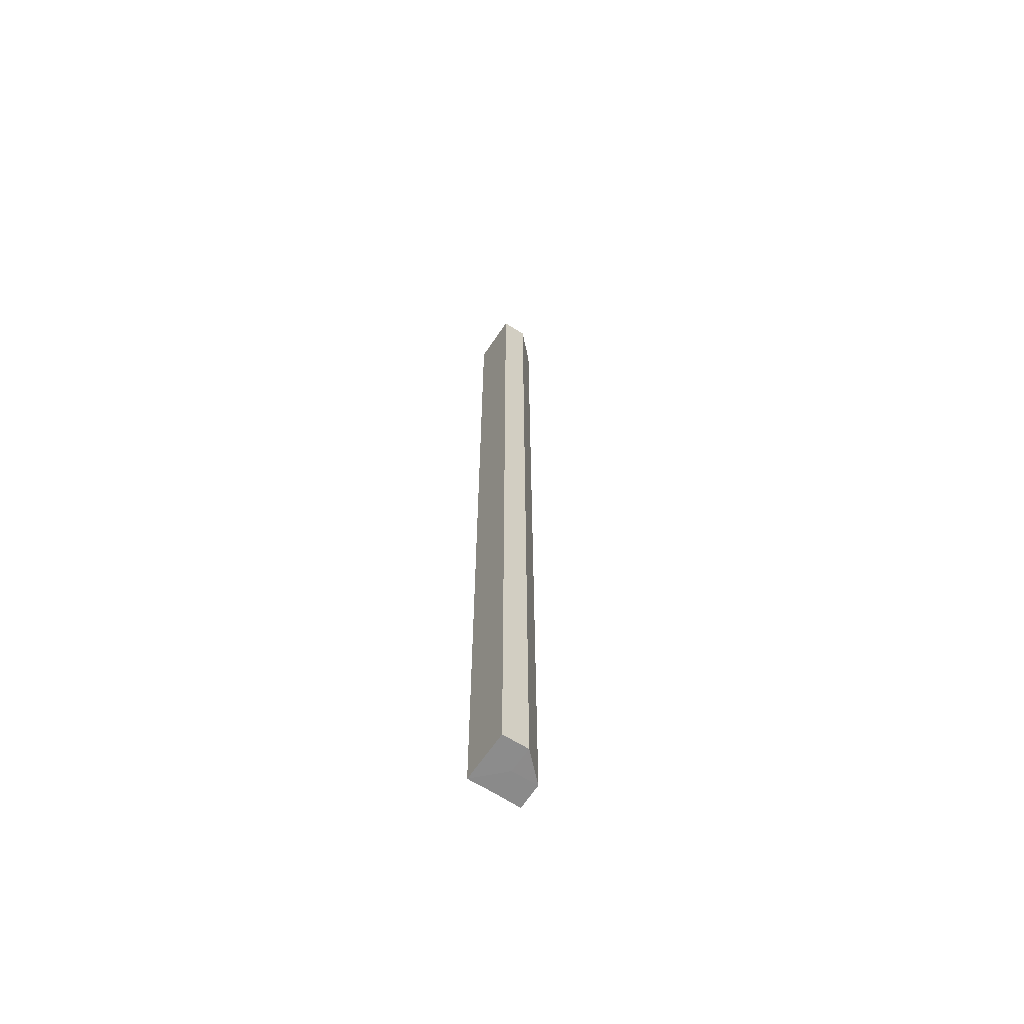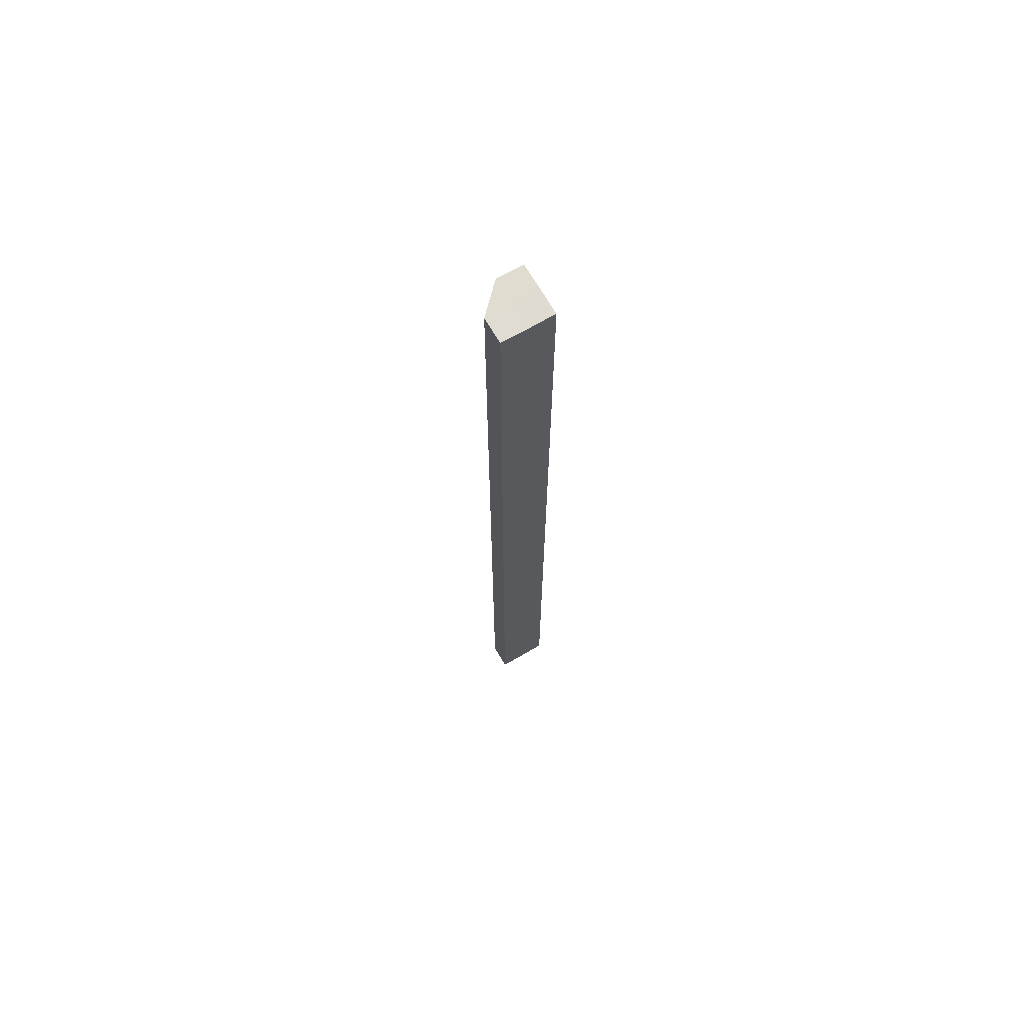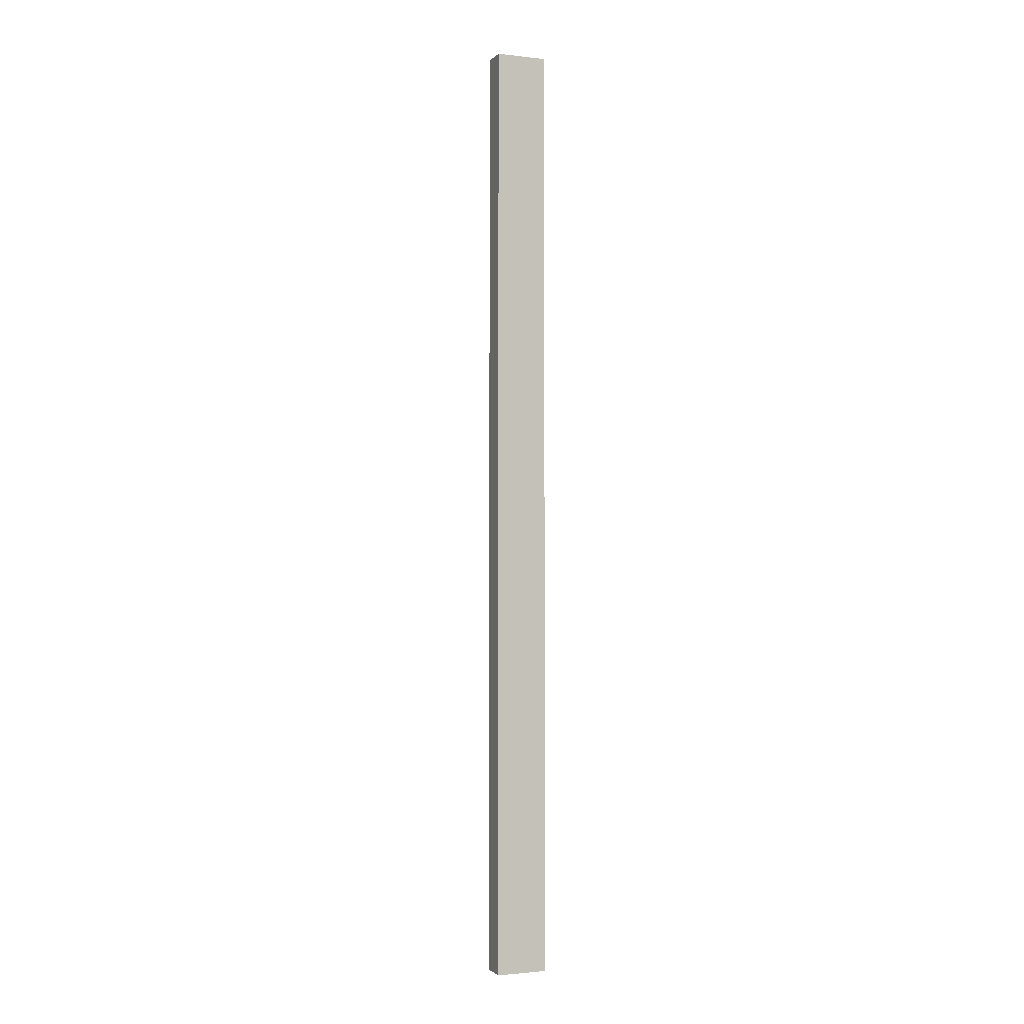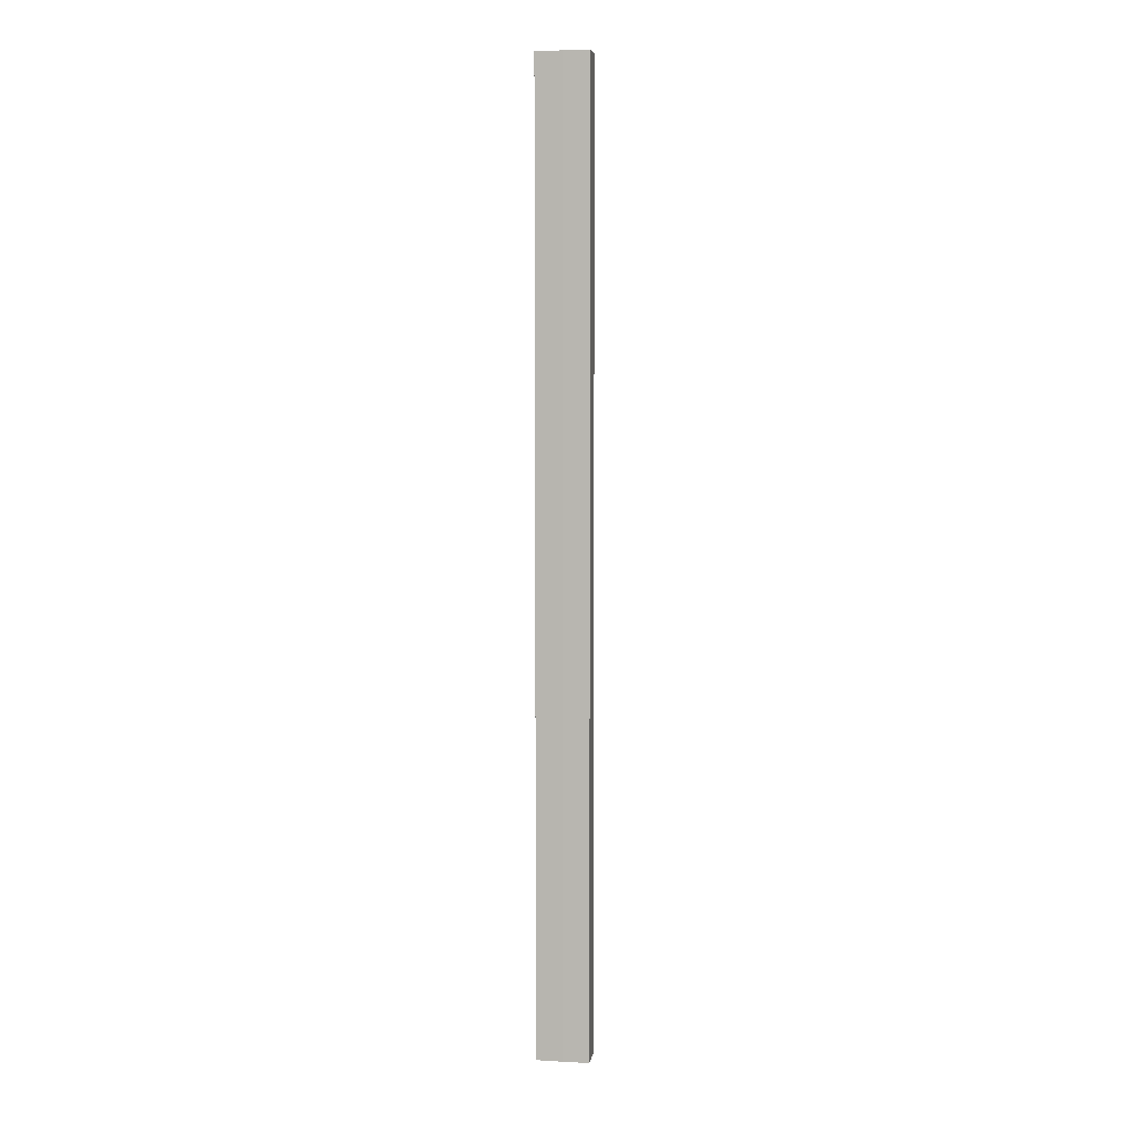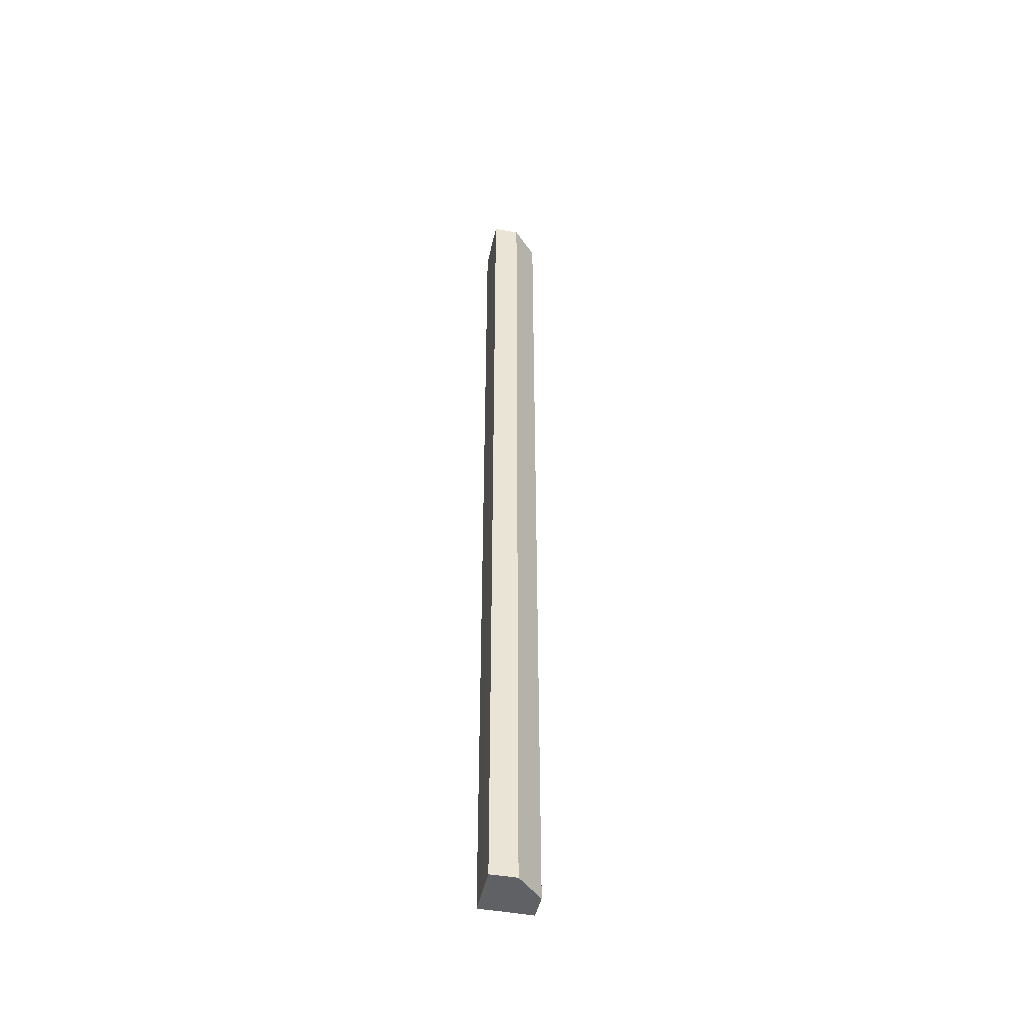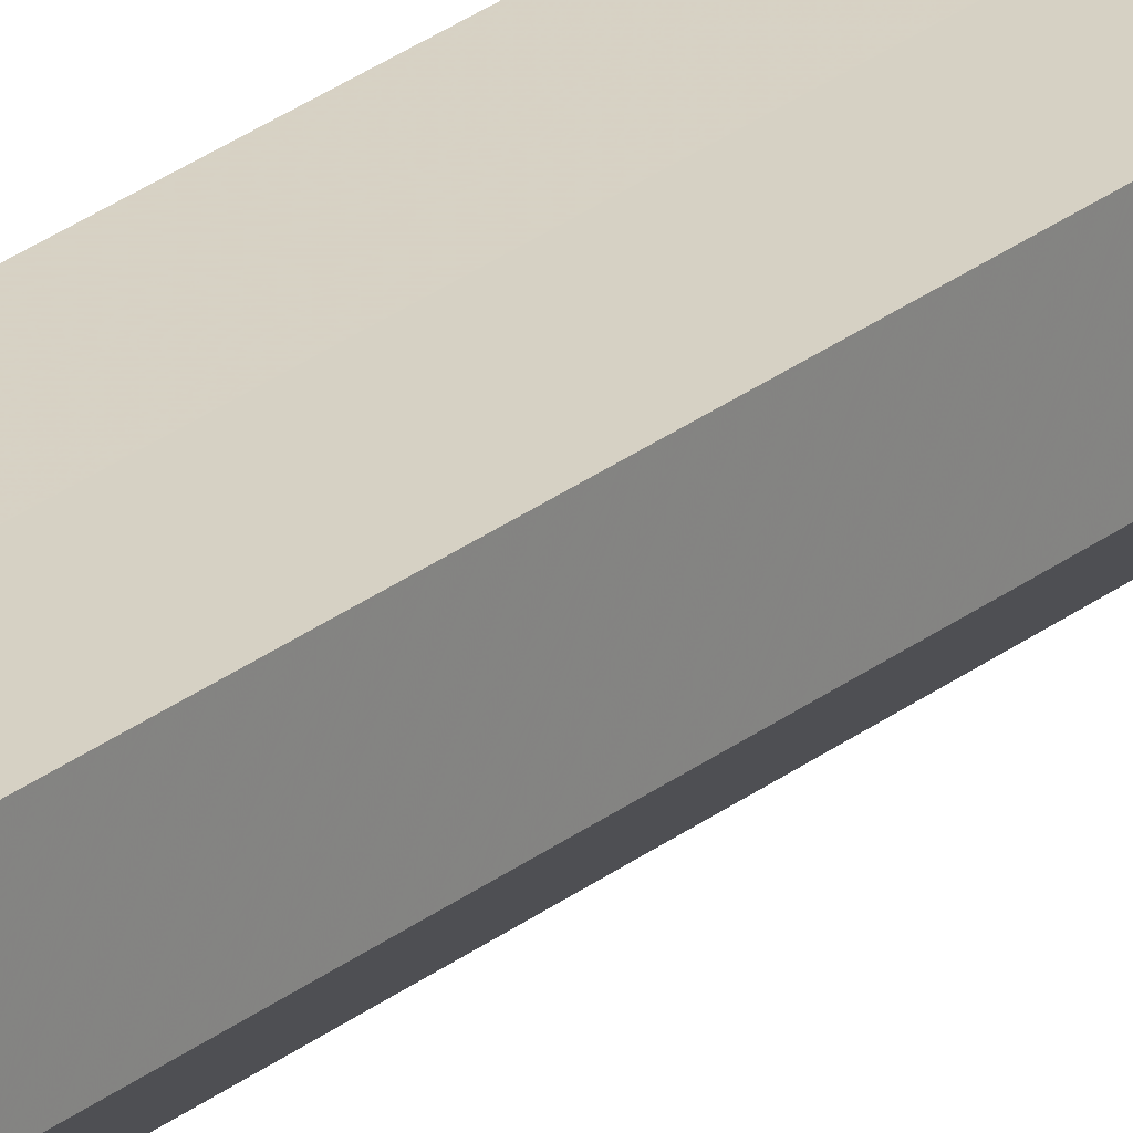
<metadata>
{"format":"obj","ext":"obj","renderer":"f3d","projection":"perspective","resolution":1024,"background":"white","views":[{"elev":-63.8,"azim":-33.3,"up":"+Z"},{"elev":69.6,"azim":150.1,"up":"+Z"},{"elev":-1.7,"azim":157.7,"up":"+Z"},{"elev":6.0,"azim":-81.0,"up":"+Z"},{"elev":-46.5,"azim":-11.9,"up":"+Z"},{"elev":26.7,"azim":39.3,"up":"+Y"}]}
</metadata>
<code>
o 7532
v 2230 1867 9.195
v 2230 1867 9.195
v 2230 1867 8.827
v 2230 1867 9.195
v 2230 1867 8.827
v 2230 1867 9.195
v 2230 1867 8.827
v 2230 1867 9.195
v 2230 1867 8.827
v 2230 1867 9.195
v 2230 1867 9.195
v 2230 1867 9.195
v 2230 1867 9.195
v 2230 1867 9.195
v 2230 1867 9.195
v 2230 1867 9.195
v 2230 1867 8.827
v 2230 1867 8.827
v 2230 1867 8.827
v 2230 1867 8.827
v 2230 1867 8.827
v 2230 1867 9.195
v 2230 1867 8.827
v 2230 1867 9.195
v 2230 1867 9.195
v 2230 1867 9.195
v 2230 1867 9.195
v 2230 1867 8.827
v 2230 1867 8.827
v 2230 1867 9.195
v 2230 1867 9.195
v 2230 1867 9.195
v 2230 1867 9.195
v 2230 1867 8.827
v 2230 1867 9.195
v 2230 1867 8.827
v 2230 1867 8.827
v 2230 1867 8.827
v 2230 1867 8.827
v 2230 1867 8.827
v 2230 1867 8.827
v 2230 1867 8.827
v 2230 1867 8.827
v 2230 1867 8.827
f 1 2 3
f 4 1 5
f 5 6 7
f 7 8 9
f 10 11 8
f 10 8 12
f 10 13 11
f 10 12 14
f 10 15 13
f 10 16 15
f 10 14 16
f 17 13 18
f 19 14 20
f 21 22 17
f 23 24 19
f 25 26 21
f 26 27 28
f 29 30 23
f 31 32 29
f 32 33 34
f 33 35 36
f 37 38 39
f 37 40 38
f 37 39 41
f 37 42 40
f 37 41 43
f 37 44 42
f 37 43 44

</code>
